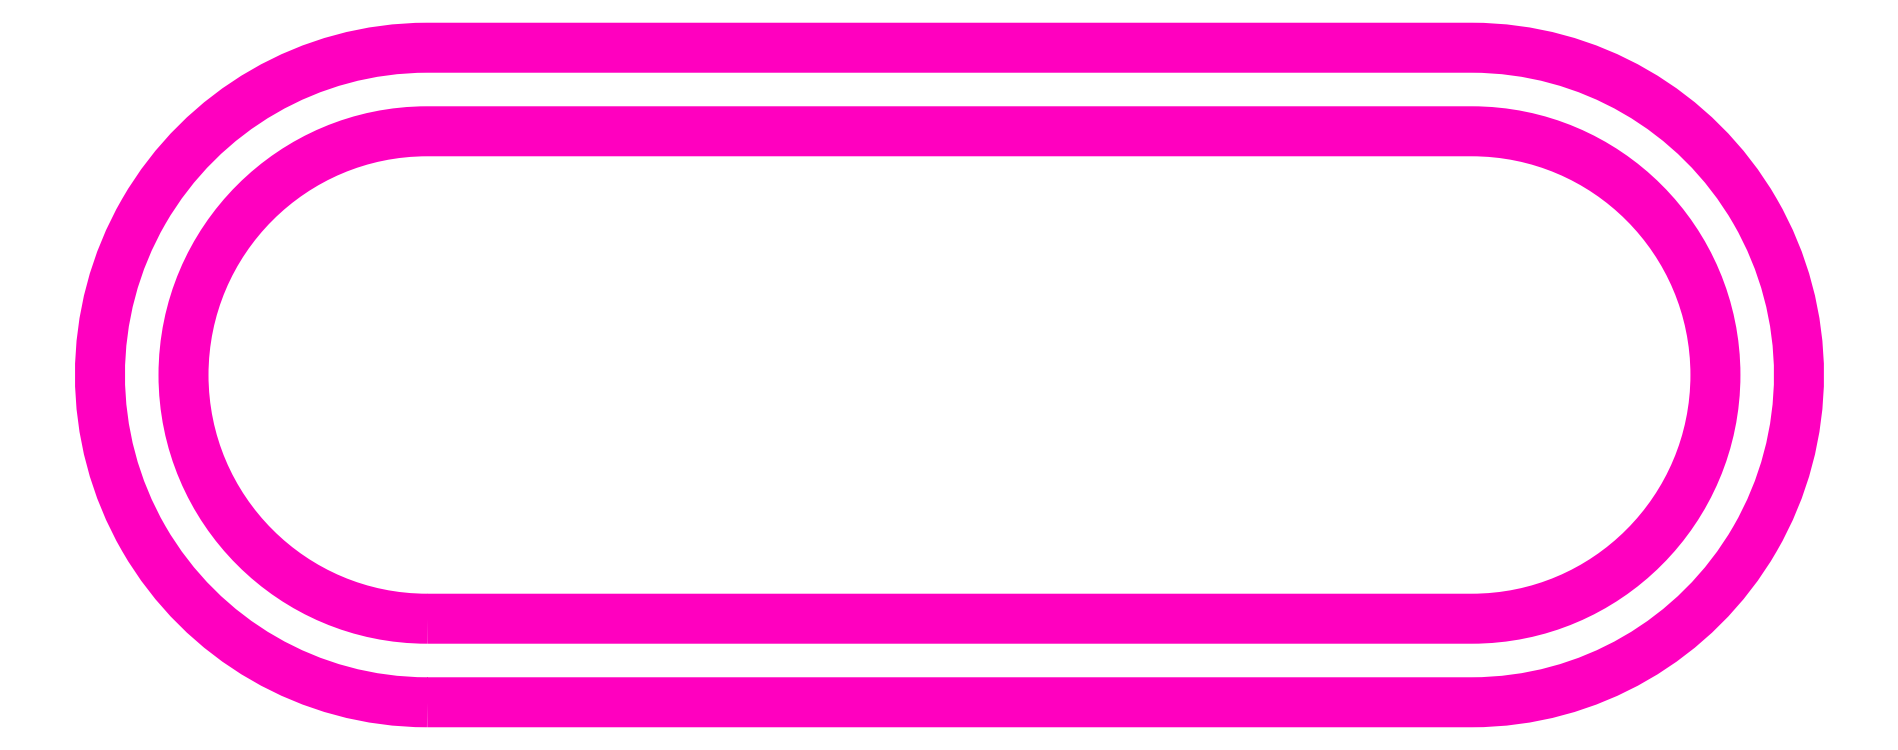
<metadata>
{"format":"dxf","ext":"dxf","renderer":"ezdxf+matplotlib","layout":"modelspace","background":"white","min_lineweight":24,"dpi":150}
</metadata>
<code>
0
SECTION
2
ENTITIES
0
POLYLINE
8
ANA
66
     1
10
0
20
0
30
0
70
     1
0
VERTEX
8
ANA
10
176.3
20
235.6
30
0
42
-1
0
VERTEX
8
ANA
10
176.3
20
245
30
0
0
VERTEX
8
ANA
10
191.3
20
245
30
0
42
-1
0
VERTEX
8
ANA
10
191.3
20
235.6
30
0
0
SEQEND
8
ANA
0
POLYLINE
8
ANA
66
     1
10
0
20
0
30
0
70
     1
0
VERTEX
8
ANA
10
176.3
20
236.8
30
0
42
-1
0
VERTEX
8
ANA
10
176.3
20
243.8
30
0
0
VERTEX
8
ANA
10
191.3
20
243.8
30
0
42
-1
0
VERTEX
8
ANA
10
191.3
20
236.8
30
0
0
SEQEND
8
ANA
0
ENDSEC
0
EOF

</code>
